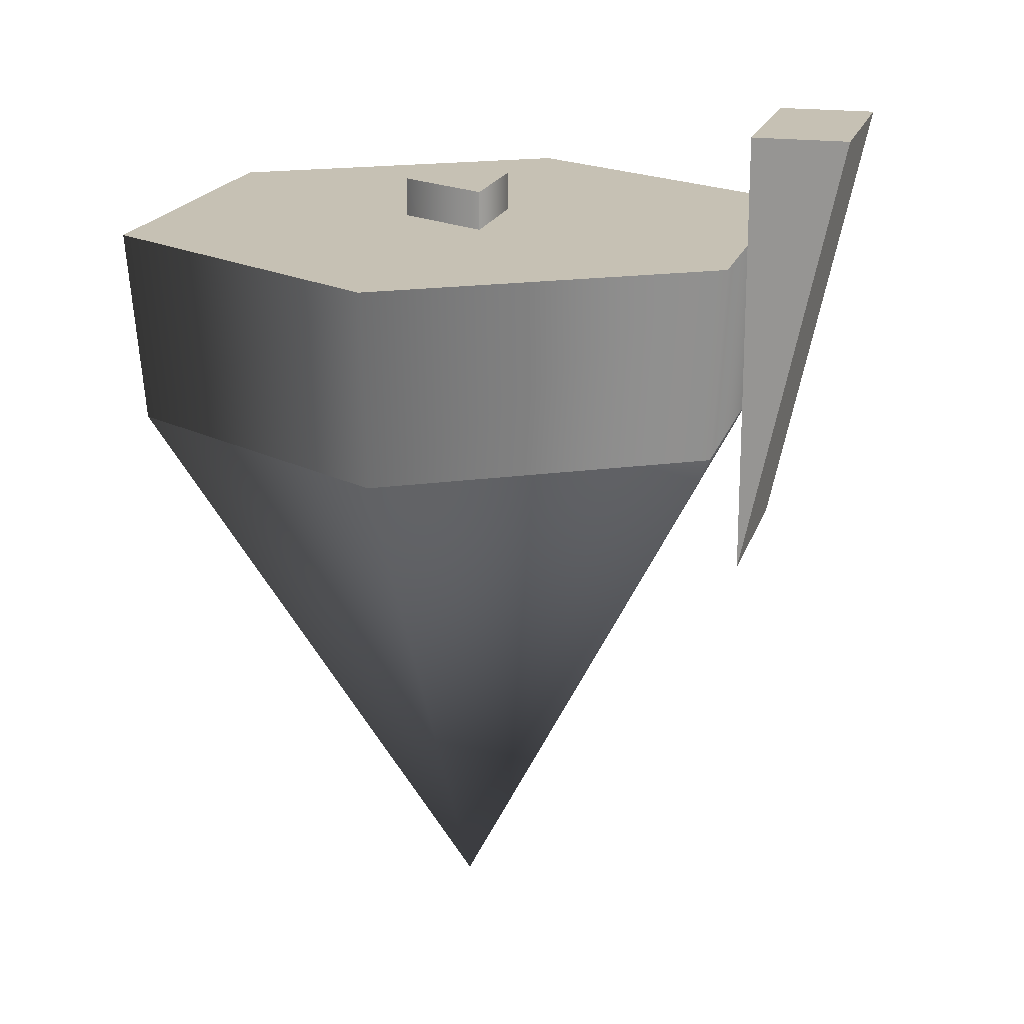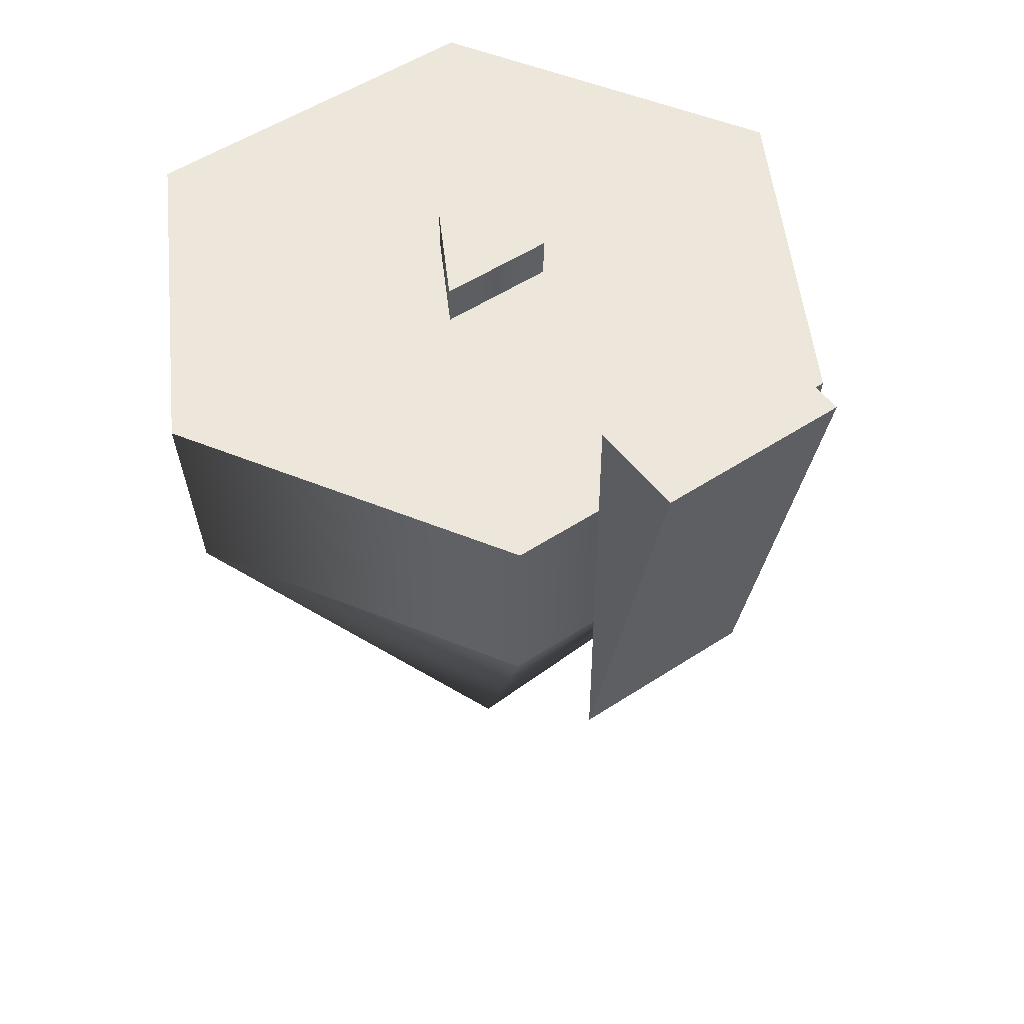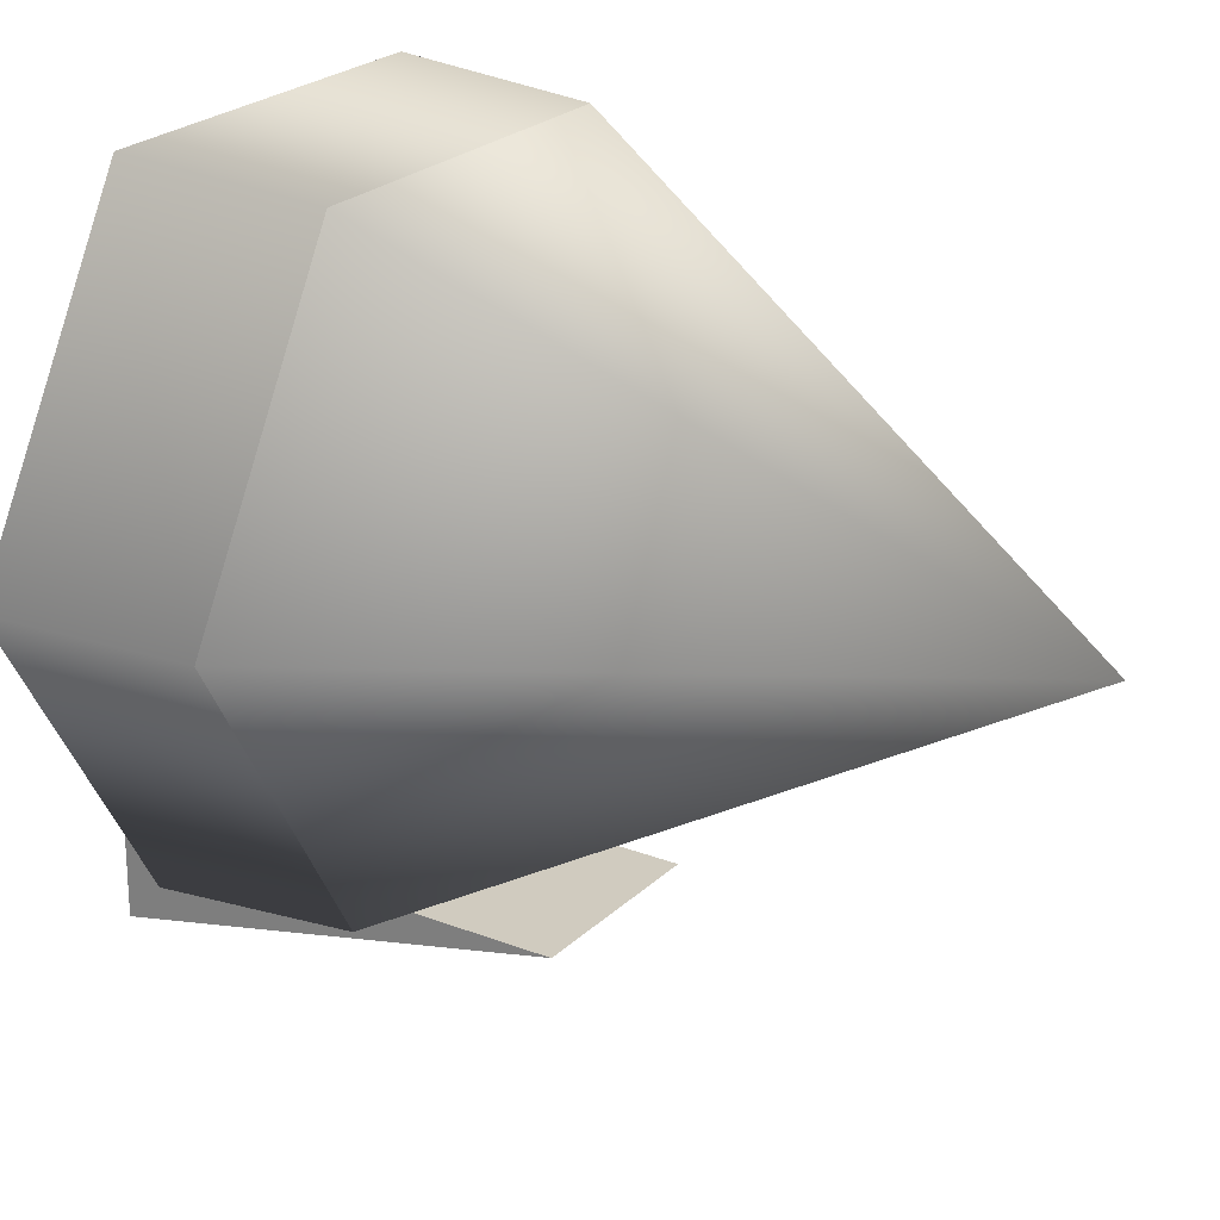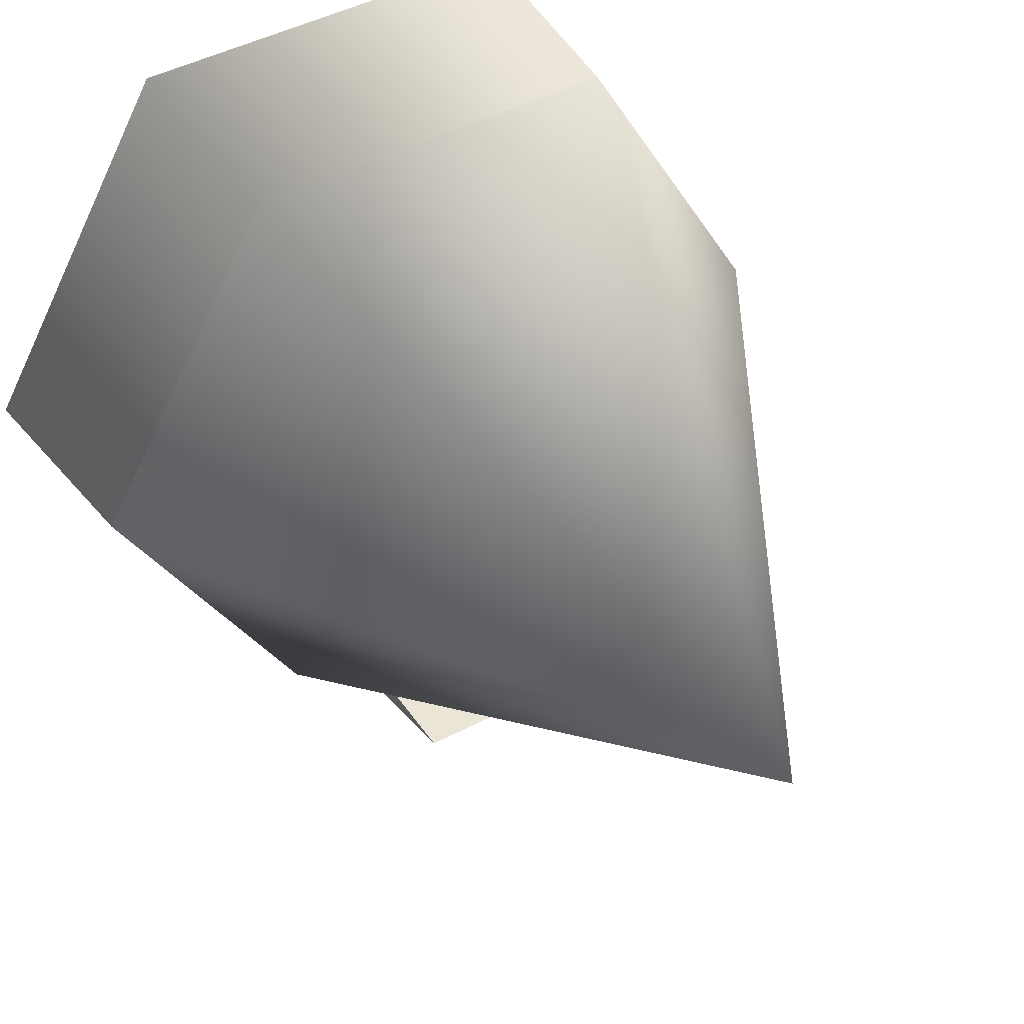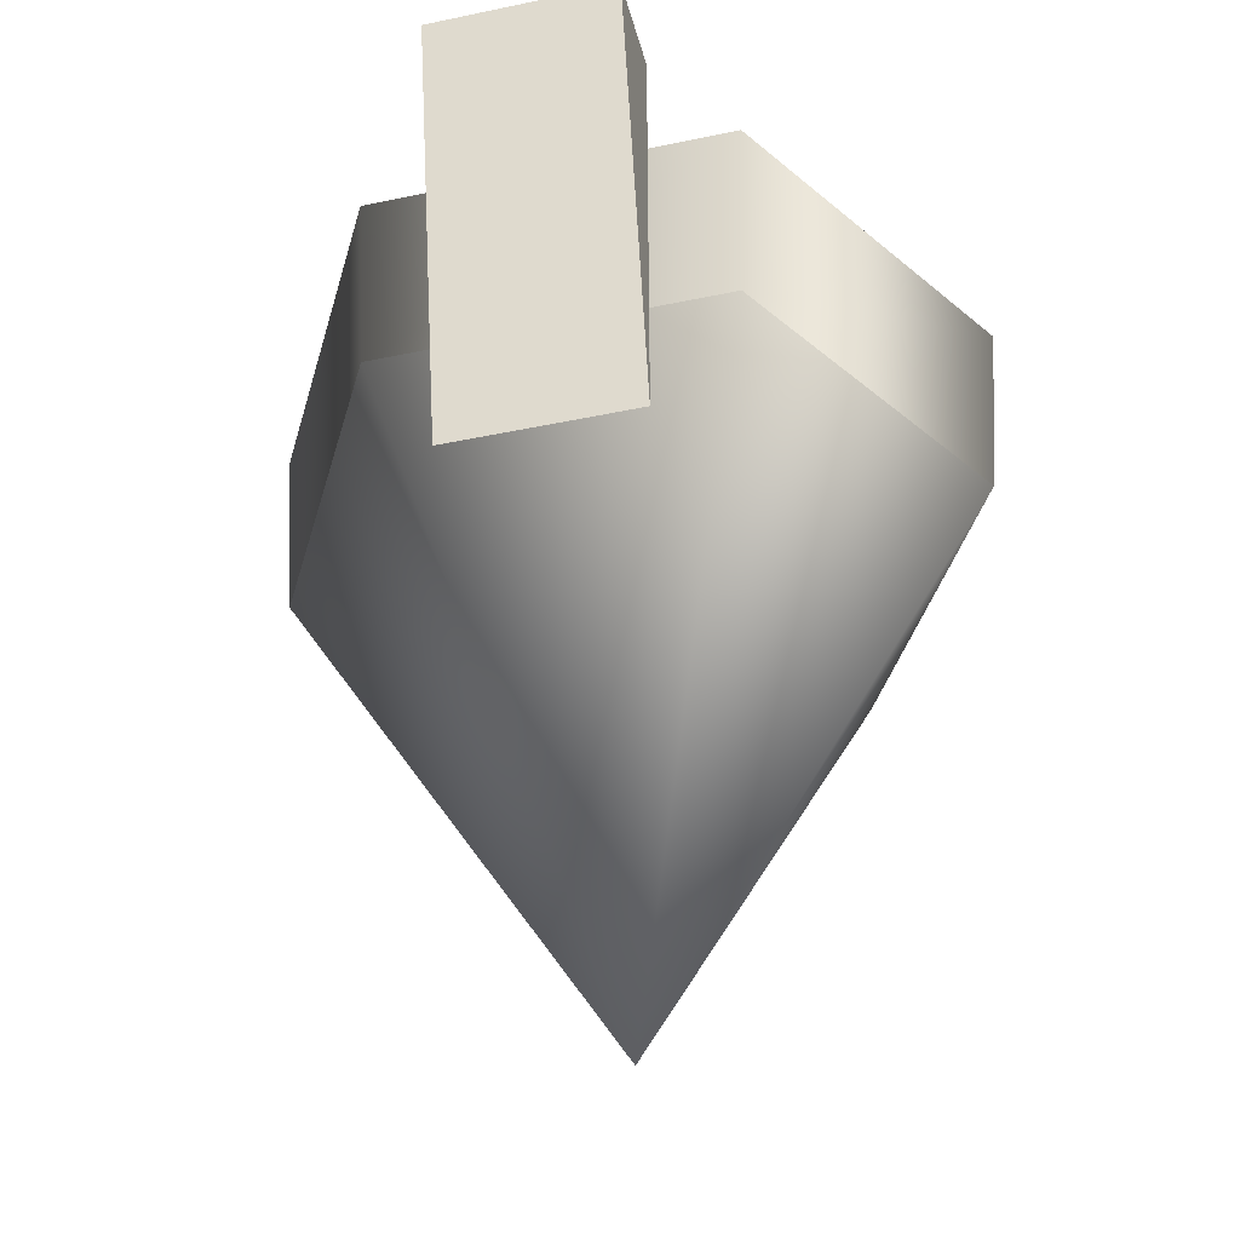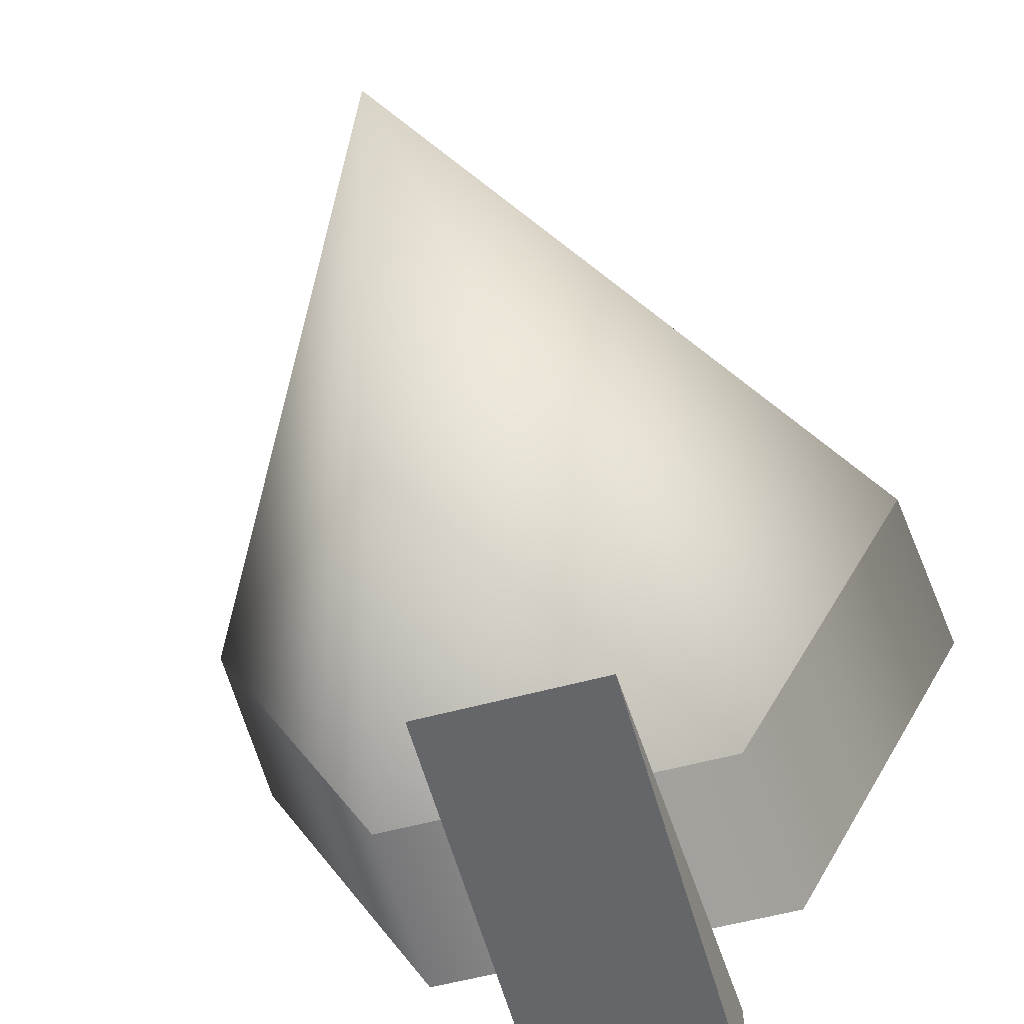
<metadata>
{"format":"obj","ext":"obj","renderer":"f3d","projection":"perspective","resolution":1024,"background":"white","views":[{"elev":18.6,"azim":104.9,"up":"+Y"},{"elev":50.7,"azim":144.1,"up":"+Y"},{"elev":23.7,"azim":-56.8,"up":"+Z"},{"elev":44.4,"azim":-31.9,"up":"+Z"},{"elev":-40.5,"azim":-165.5,"up":"+Y"},{"elev":-51.7,"azim":17.0,"up":"+Z"}]}
</metadata>
<code>
o model_3267
v -0.1151 0.6979 0.03612
v -0.2302 0.6979 -0.1633
v -0.2947 0.6979 -0.1633
v -0.1474 0.6979 0.09196
v 0.1151 0.6979 0.03612
v 0.1474 0.6979 0.09196
v 0.2302 0.6979 -0.1633
v 0.2947 0.6979 -0.1633
v 0.1151 0.6979 -0.3627
v 0.1474 0.6979 -0.4185
v -0.1151 0.6979 -0.3627
v -0.1474 0.6979 -0.4185
v -0.1151 0.6979 -0.3627
v -0.1474 0.6979 -0.4185
v -0.1474 0.6979 0.09196
v -0.2947 0.6979 -0.1633
v -0.2817 0.5391 -0.1633
v -0.1409 0.5391 0.08073
v 0.1474 0.6979 0.09196
v 0.1409 0.5391 0.08073
v 0.2947 0.6979 -0.1633
v 0.2817 0.5391 -0.1633
v 0.1474 0.6979 -0.4185
v 0.1409 0.5391 -0.4073
v -0.1474 0.6979 -0.4185
v 0.1474 0.6979 -0.4185
v -0.1409 0.5391 -0.4073
v -0.1474 0.6979 -0.4185
v -0.1409 0.5391 -0.4073
v -0.1409 0.5391 0.08073
v -0.2817 0.5391 -0.1633
v -5.805e-06 0.07295 -0.1633
v 0.1409 0.5391 0.08073
v 0.2817 0.5391 -0.1633
v 0.1409 0.5391 -0.4073
v -0.1409 0.5391 -0.4073
v -0.1409 0.5391 -0.4073
v 0.07729 0.4265 -0.4218
v -0.07729 0.4265 -0.4218
v -0.07729 0.7904 -0.5012
v 0.07729 0.7904 -0.5012
v 0.07729 0.7904 -0.5012
v -0.07729 0.7904 -0.5012
v -0.07729 0.7904 -0.4224
v 0.07729 0.7904 -0.4224
v 0.07729 0.7904 -0.4224
v -0.07729 0.7904 -0.4224
v -0.07729 0.4265 -0.4218
v 0.07729 0.4265 -0.4218
v -0.07729 0.4265 -0.4218
v -0.07729 0.7904 -0.4224
v -0.07729 0.7904 -0.5012
v 0.07729 0.4265 -0.4218
v 0.07729 0.7904 -0.5012
v 0.07729 0.7904 -0.4224
v -0.04248 0.6675 -0.1898
v 0.006903 0.6675 -0.1124
v 0.006915 0.73 -0.1124
v -0.04247 0.73 -0.1898
v 0.006903 0.6675 -0.1124
v 0.05082 0.6675 -0.1898
v 0.05083 0.73 -0.1898
v 0.006915 0.73 -0.1124
v 0.05082 0.6675 -0.1898
v -0.04248 0.6675 -0.1898
v -0.04247 0.73 -0.1898
v 0.05083 0.73 -0.1898
v 0.006915 0.73 -0.1124
v 0.05083 0.73 -0.1898
v -0.04247 0.73 -0.1898
v -0.1151 0.6979 0.03612
v 0.1151 0.6979 0.03612
v 0.2302 0.6979 -0.1633
v -0.2302 0.6979 -0.1633
v 0.1151 0.6979 -0.3627
v -0.1151 0.6979 -0.3627
g surface_000
f 16 28 29
f 16 29 17
f 15 16 17
f 15 17 18
f 19 15 18
f 19 18 20
f 21 19 20
f 21 20 22
f 23 21 22
f 23 22 24
f 25 24 27
f 25 26 24
f 2 13 14
f 2 14 3
f 1 2 3
f 1 3 4
f 5 1 4
f 5 4 6
f 7 5 6
f 7 6 8
f 9 7 8
f 9 8 10
f 11 9 10
f 11 10 12
f 31 37 32
f 30 31 32
f 33 30 32
f 34 33 32
f 35 34 32
f 36 35 32
f 68 69 70
f 53 54 55
f 50 51 52
f 75 76 74
f 75 74 73
f 71 73 74
f 71 72 73
f 64 66 67
f 64 65 66
f 60 62 63
f 60 61 62
f 56 58 59
f 56 57 58
f 46 48 49
f 46 47 48
f 42 44 45
f 42 43 44
f 38 40 41
f 38 39 40

</code>
